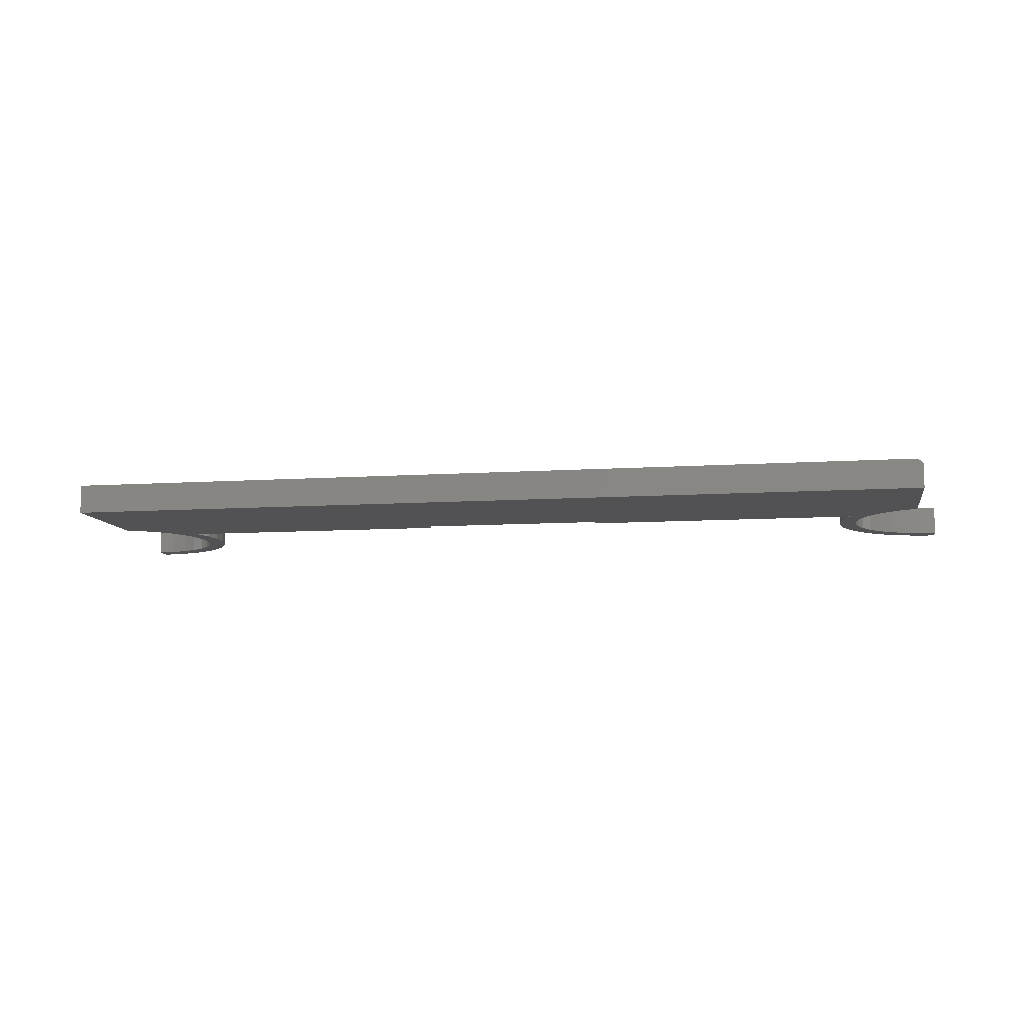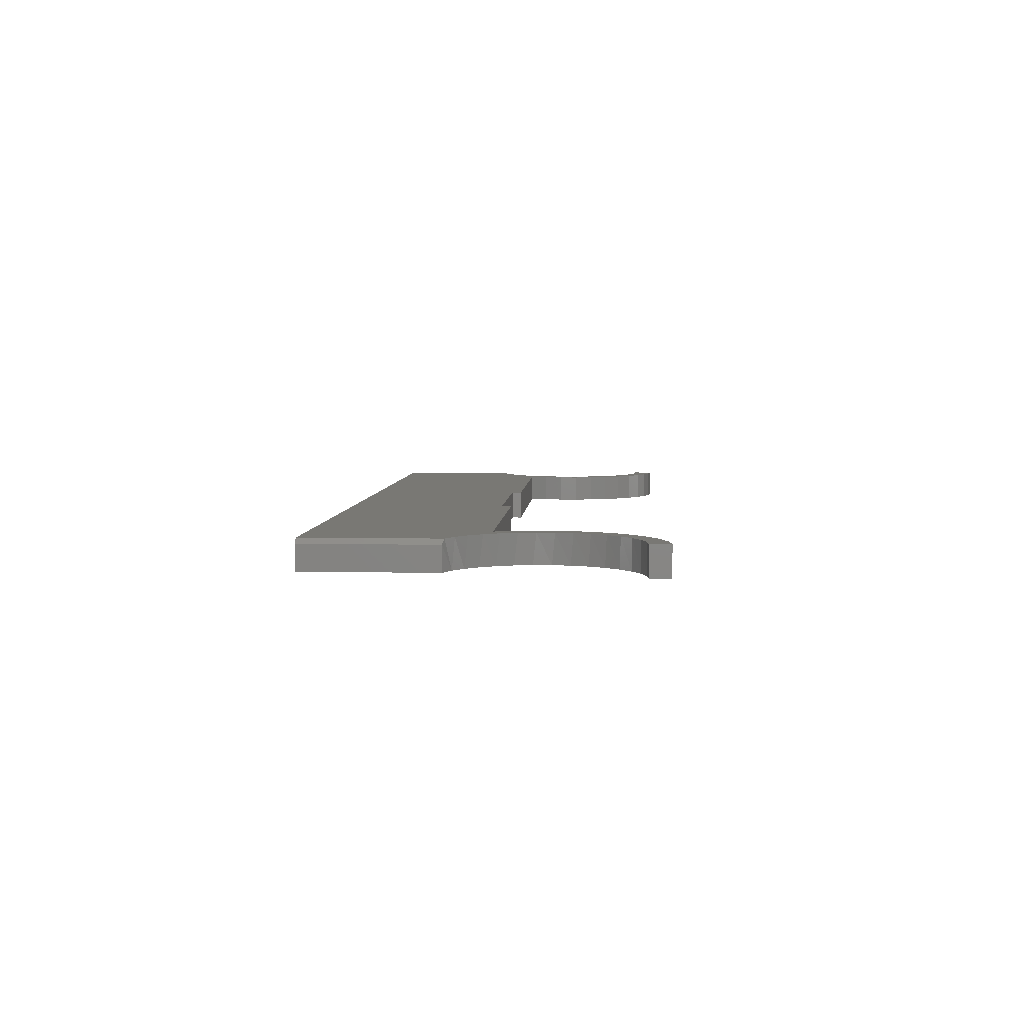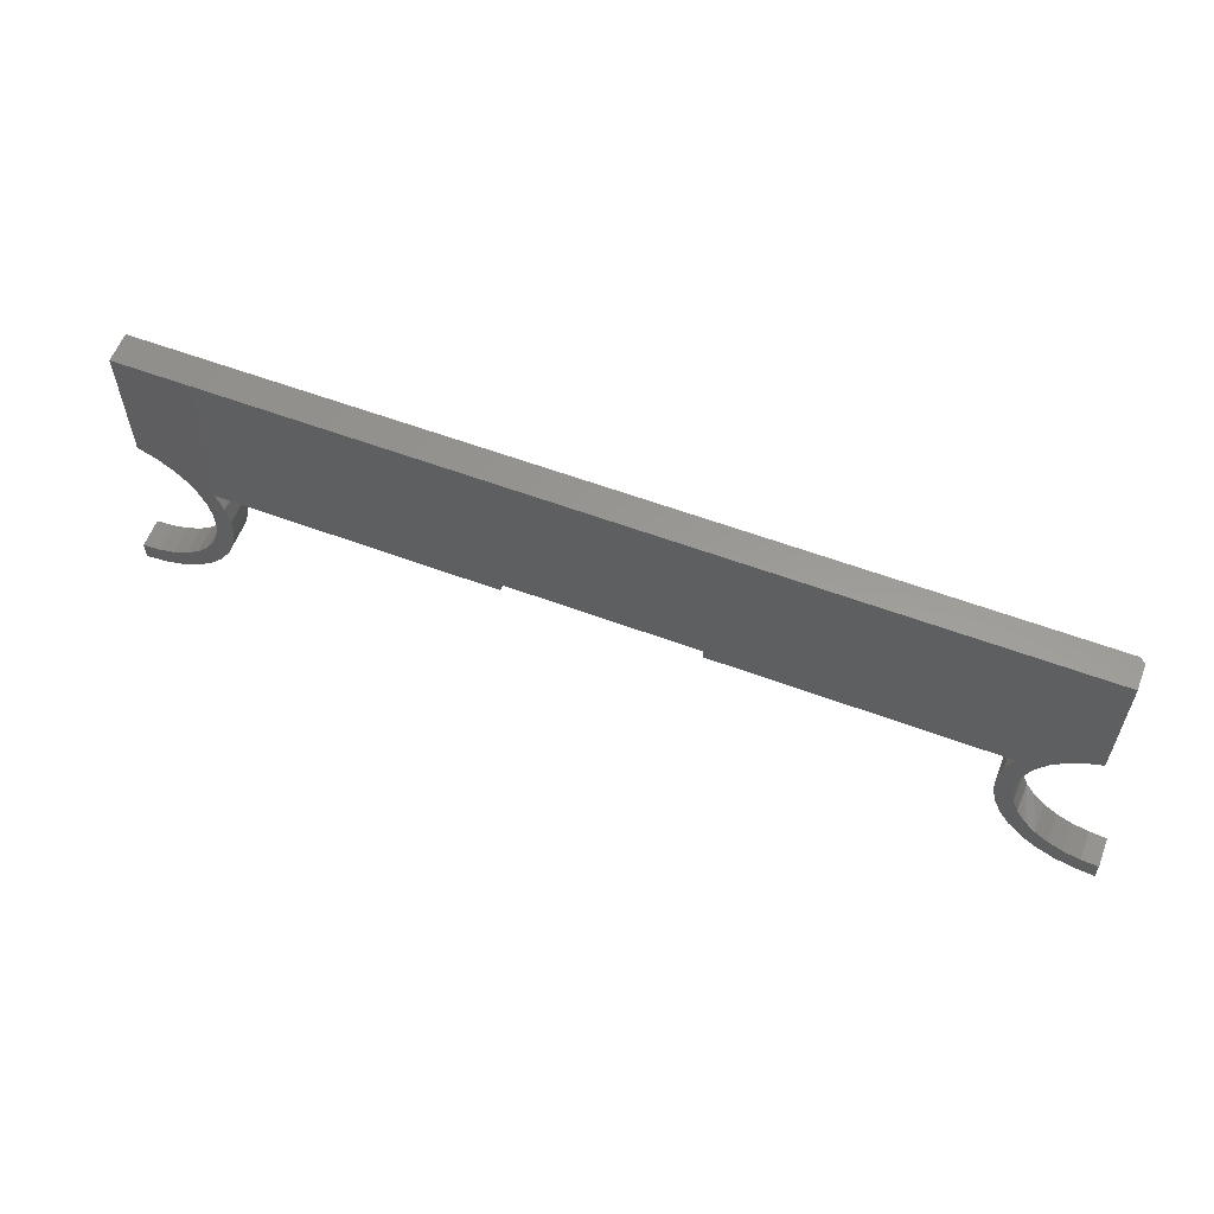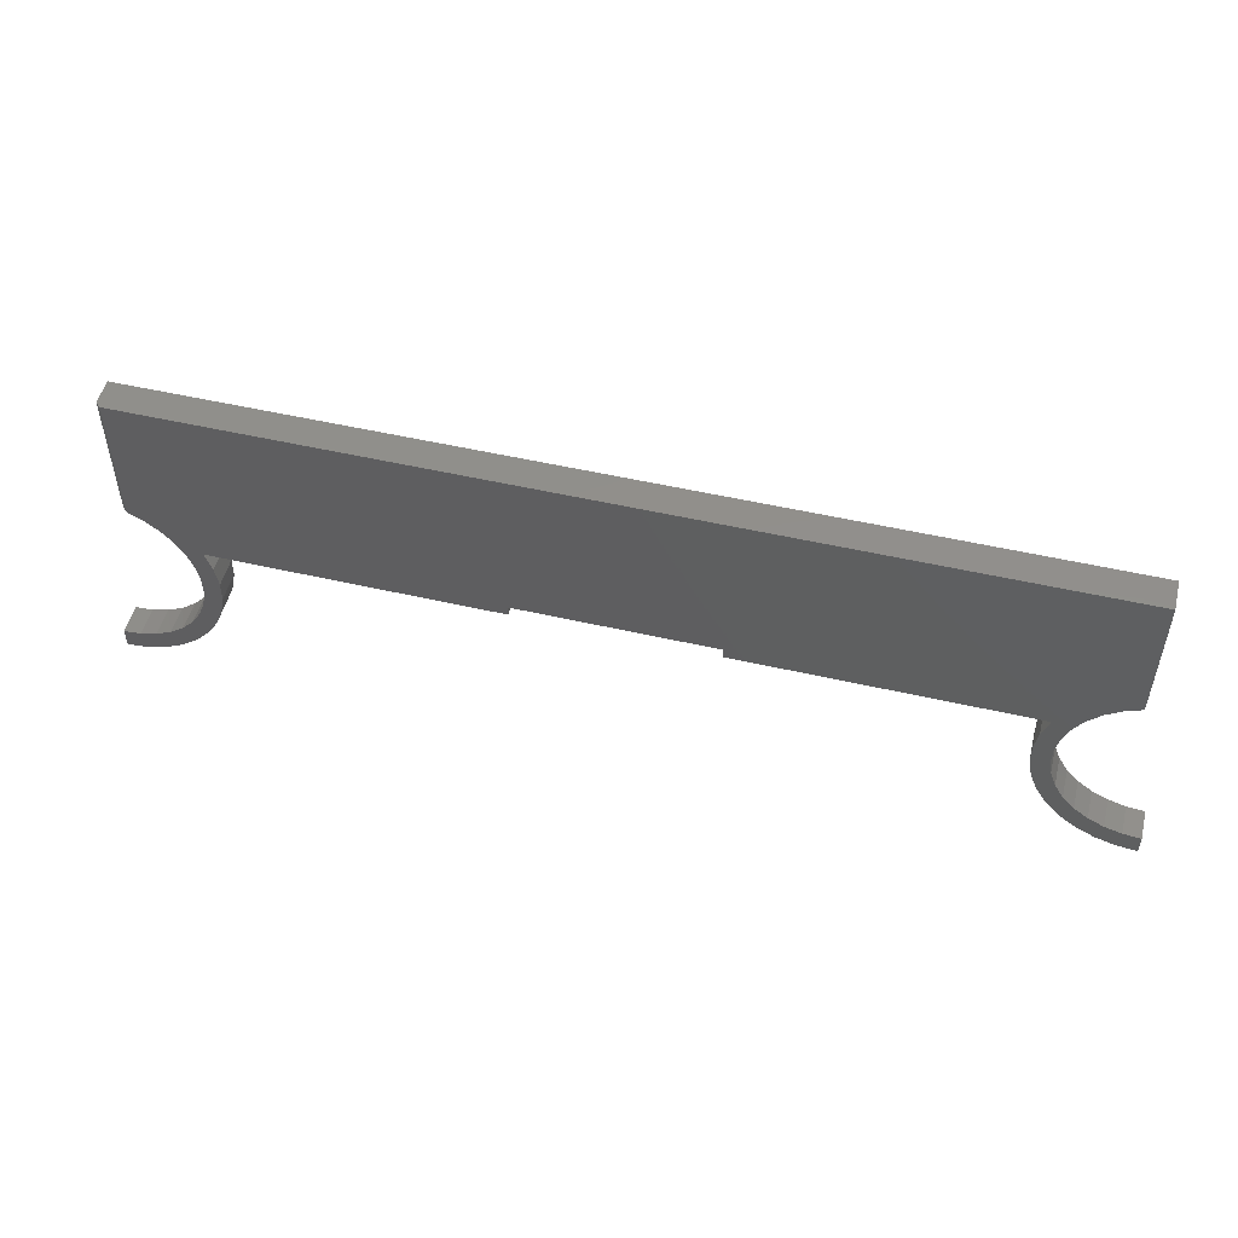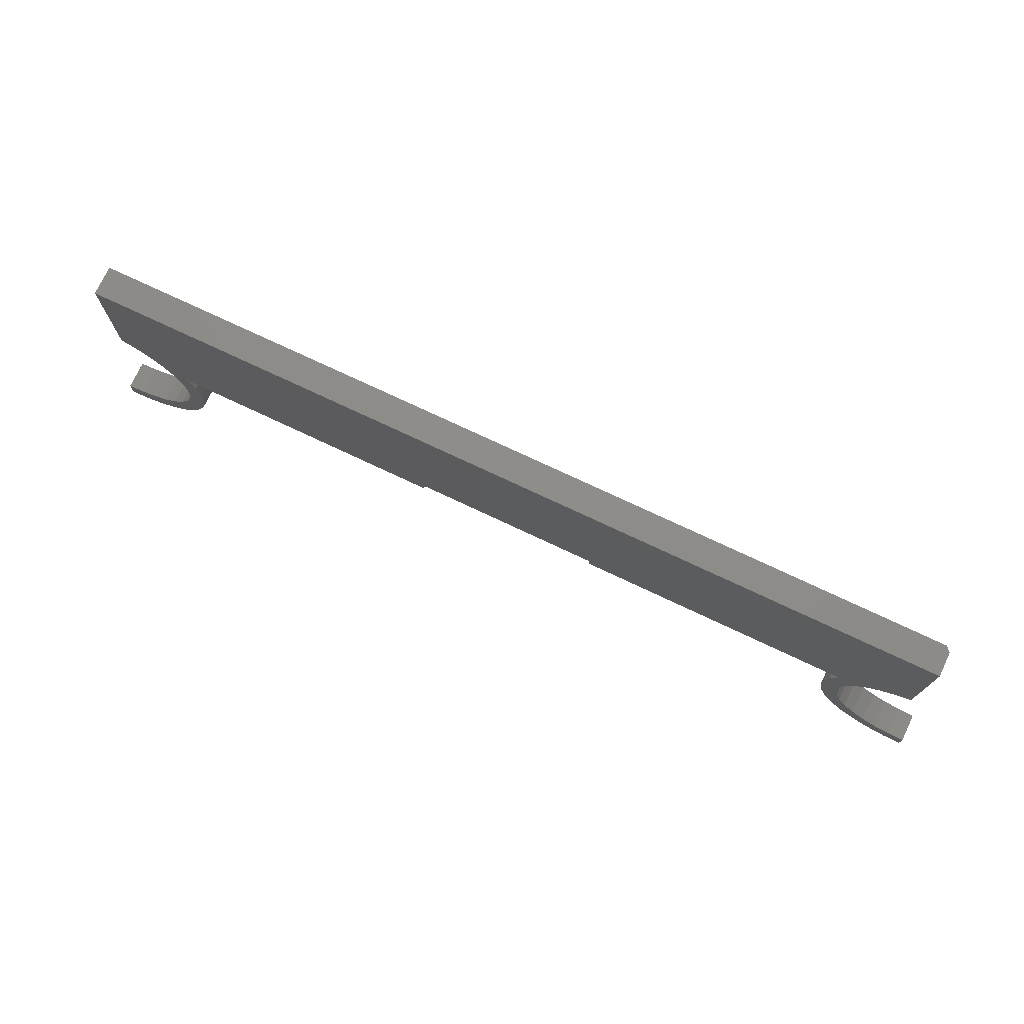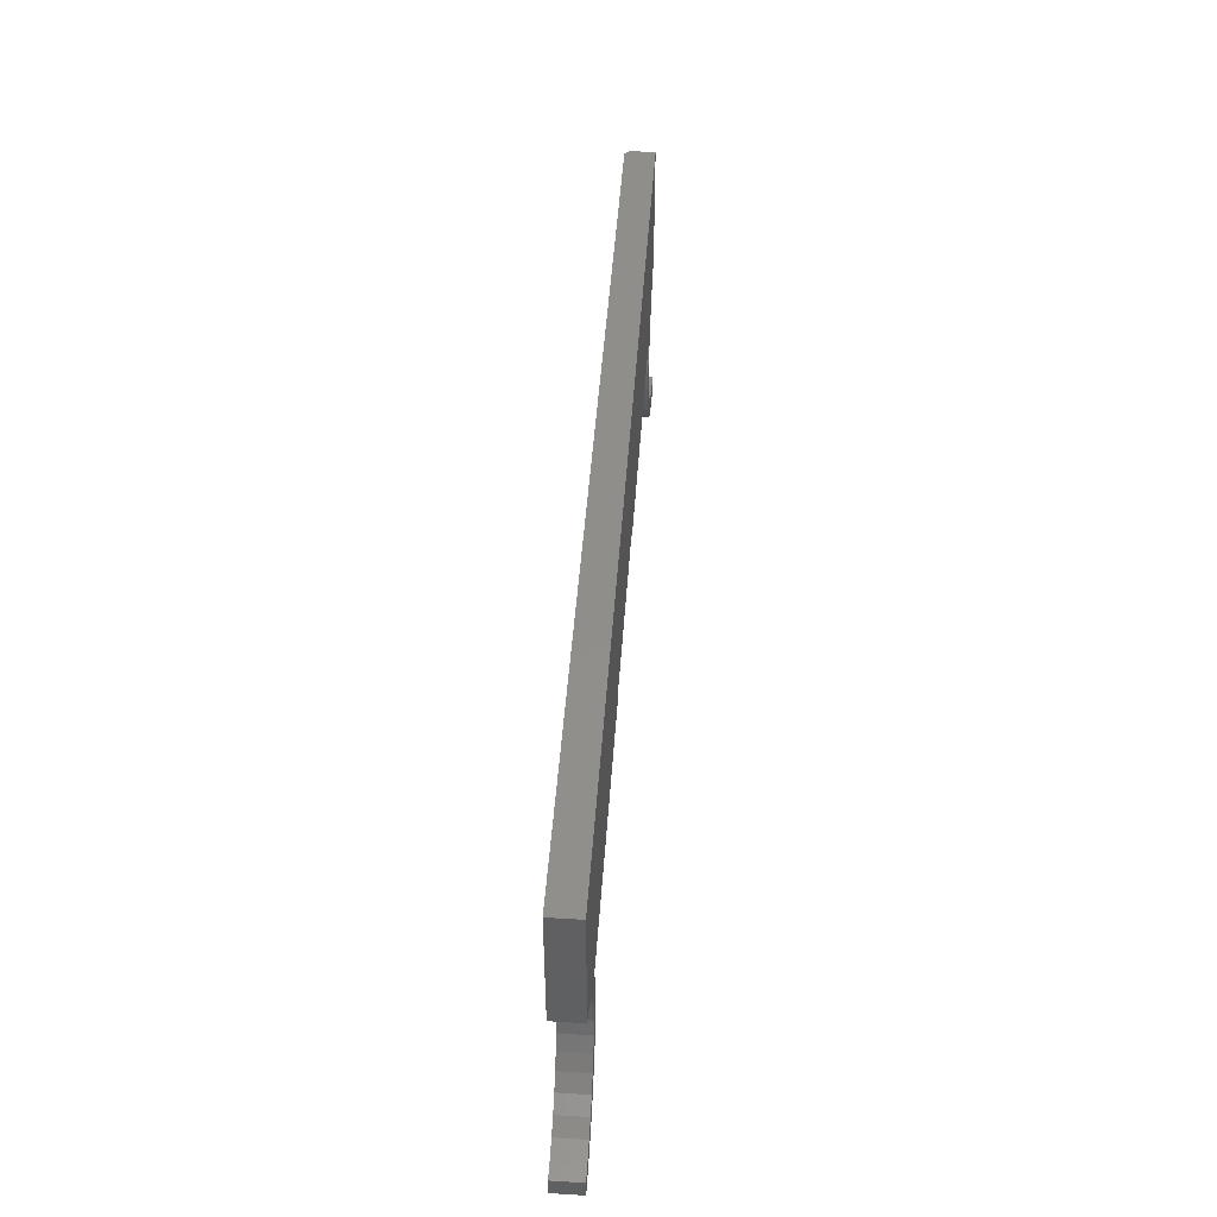
<metadata>
{"format":"stl","ext":"stl","renderer":"f3d","projection":"perspective","resolution":1024,"background":"white","views":[{"elev":-9.3,"azim":-170.0,"up":"+Z"},{"elev":5.0,"azim":-86.6,"up":"+Z"},{"elev":59.4,"azim":-159.1,"up":"+Y"},{"elev":51.4,"azim":14.1,"up":"+Y"},{"elev":74.5,"azim":-154.7,"up":"+Y"},{"elev":47.0,"azim":93.9,"up":"+Y"}]}
</metadata>
<code>
# stl→obj: 126 verts, 248 faces
v -0.6116 -0.1797 0.04688
v -0.5947 -0.1525 0.04688
v -0.6334 -0.1613 0.04688
v -0.6517 -0.1811 0.04688
v -0.6333 -0.2034 0.04688
v -0.6732 -0.1971 0.04688
v -0.6974 -0.2089 0.04688
v -0.6588 -0.2229 0.04688
v -0.7232 -0.2161 0.04688
v 0.75 -0.2184 0.04688
v 0.6588 -0.2229 0.04688
v 0.6874 -0.2374 0.04688
v 0.7181 -0.2465 0.04688
v 0.75 -0.25 0.04688
v -0.6497 0.03421 0.04688
v -0.6318 0.01416 0.04688
v -0.15 0.01842 0.04688
v 0.15 0.01842 0.04688
v 0.6359 0.01943 0.04688
v 0.6551 0.039 0.04688
v 0.6776 0.05464 0.04688
v -0.6709 0.05065 0.04688
v -0.6179 -0.008827 0.04688
v -0.5921 0.002632 0.04688
v -0.15 0.002632 0.04688
v -0.75 -0.2184 0.04688
v -0.75 -0.25 0.04688
v -0.7181 -0.2465 0.04688
v -0.6874 -0.2374 0.04688
v 0.7227 -0.216 0.04688
v 0.6963 -0.2085 0.04688
v 0.6333 -0.2034 0.04688
v 0.15 0.002632 0.04688
v 0.5921 0.002632 0.04688
v 0.6207 -0.003389 0.04688
v 0.7026 0.2711 0.04688
v -0.6948 0.2711 0.04688
v 0.7026 0.06579 0.04688
v -0.6948 0.06291 0.04688
v -0.5813 -0.02755 0.04688
v -0.6084 -0.03397 0.04688
v -0.576 -0.05919 0.04688
v -0.6038 -0.06043 0.04688
v -0.5765 -0.09126 0.04688
v -0.604 -0.08729 0.04688
v -0.5828 -0.1227 0.04688
v -0.6092 -0.1137 0.04688
v -0.6191 -0.1386 0.04688
v 0.61 -0.02865 0.04688
v 0.5813 -0.02755 0.04688
v 0.6043 -0.05546 0.04688
v 0.576 -0.05919 0.04688
v 0.6036 -0.08287 0.04688
v 0.5765 -0.09126 0.04688
v 0.6081 -0.1099 0.04688
v 0.5828 -0.1227 0.04688
v 0.6176 -0.1356 0.04688
v 0.5947 -0.1525 0.04688
v 0.6318 -0.1591 0.04688
v 0.65 -0.1796 0.04688
v 0.6116 -0.1797 0.04688
v 0.6718 -0.1962 0.04688
v -0.6776 0.05464 0
v -0.6551 0.039 0
v -0.6359 0.01943 0
v -0.6207 -0.003389 0
v -0.61 -0.02865 0
v -0.6043 -0.05546 0
v -0.6036 -0.08287 0
v -0.6081 -0.1099 0
v -0.6176 -0.1356 0
v -0.6318 -0.1591 0
v -0.65 -0.1796 0
v -0.7026 0.06579 0.03906
v -0.7026 0.06579 0
v -0.6718 -0.1962 0
v -0.6963 -0.2085 0
v -0.7227 -0.216 0
v -0.75 -0.2184 0
v -0.7026 0.2711 0.03906
v -0.7026 0.2711 0
v 0.7026 0.2711 0
v -0.15 0.002632 0
v -0.5921 0.002632 0
v -0.15 0.01842 0
v -0.6333 -0.2034 0
v -0.6588 -0.2229 0
v 0.6359 0.01943 0
v 0.6207 -0.003389 0
v 0.5921 0.002632 0
v 0.75 -0.2184 0
v 0.75 -0.25 0
v 0.7181 -0.2465 0
v 0.6874 -0.2374 0
v 0.6588 -0.2229 0
v 0.15 0.01842 0
v 0.15 0.002632 0
v -0.6874 -0.2374 0
v -0.7181 -0.2465 0
v -0.75 -0.25 0
v 0.6333 -0.2034 0
v 0.6963 -0.2085 0
v 0.7227 -0.216 0
v 0.6776 0.05464 0
v 0.7026 0.06579 0
v 0.6551 0.039 0
v -0.5947 -0.1525 0
v -0.5828 -0.1227 0
v -0.5765 -0.09126 0
v -0.576 -0.05919 0
v -0.5813 -0.02755 0
v -0.6116 -0.1797 0
v 0.6318 -0.1591 0
v 0.5947 -0.1525 0
v 0.6176 -0.1356 0
v 0.5828 -0.1227 0
v 0.6081 -0.1099 0
v 0.5765 -0.09126 0
v 0.6036 -0.08287 0
v 0.576 -0.05919 0
v 0.6043 -0.05546 0
v 0.5813 -0.02755 0
v 0.61 -0.02865 0
v 0.6718 -0.1962 0
v 0.6116 -0.1797 0
v 0.65 -0.1796 0
f 1 2 3
f 3 4 1
f 5 1 4
f 5 4 6
f 6 7 5
f 8 5 7
f 8 7 9
f 10 11 12
f 10 12 13
f 10 13 14
f 15 16 17
f 15 17 18
f 15 18 19
f 15 19 20
f 15 20 21
f 15 21 22
f 16 23 24
f 16 24 25
f 16 25 17
f 26 27 28
f 26 28 29
f 26 29 8
f 26 8 9
f 11 10 30
f 11 30 31
f 11 31 32
f 18 33 19
f 19 33 34
f 19 34 35
f 36 37 38
f 38 37 39
f 38 39 21
f 21 39 22
f 24 23 40
f 40 23 41
f 40 41 42
f 42 41 43
f 42 43 44
f 44 43 45
f 44 45 46
f 46 45 47
f 46 47 2
f 2 47 48
f 2 48 3
f 35 34 49
f 49 34 50
f 49 50 51
f 51 50 52
f 51 52 53
f 53 52 54
f 53 54 55
f 55 54 56
f 55 56 57
f 57 56 58
f 57 58 59
f 59 58 60
f 60 58 61
f 60 61 62
f 62 61 32
f 62 32 31
f 22 63 64
f 64 15 22
f 15 64 65
f 65 16 15
f 16 65 66
f 66 23 16
f 23 66 67
f 67 41 23
f 41 67 68
f 68 43 41
f 43 68 69
f 69 45 43
f 45 69 70
f 70 47 45
f 47 70 71
f 71 48 47
f 48 71 72
f 72 3 48
f 3 72 73
f 22 39 63
f 63 39 74
f 63 74 75
f 3 73 4
f 4 73 76
f 4 76 6
f 6 76 77
f 6 77 7
f 7 77 78
f 7 78 9
f 9 78 79
f 9 79 26
f 80 81 74
f 74 81 75
f 36 82 37
f 37 82 81
f 37 81 80
f 37 80 39
f 39 80 74
f 83 84 85
f 77 86 87
f 78 77 87
f 88 89 90
f 91 92 93
f 91 93 94
f 91 94 95
f 96 65 88
f 96 88 90
f 96 90 97
f 65 96 85
f 65 85 84
f 65 84 66
f 79 78 87
f 79 87 98
f 79 98 99
f 79 99 100
f 95 101 102
f 95 102 103
f 95 103 91
f 104 75 105
f 105 75 81
f 105 81 82
f 75 104 63
f 63 104 106
f 63 106 64
f 64 106 88
f 64 88 65
f 72 71 107
f 107 71 70
f 107 70 108
f 108 70 69
f 108 69 109
f 109 69 68
f 109 68 110
f 110 68 67
f 110 67 111
f 111 67 66
f 111 66 84
f 77 76 86
f 86 76 73
f 86 73 112
f 112 73 72
f 112 72 107
f 113 114 115
f 115 114 116
f 115 116 117
f 117 116 118
f 117 118 119
f 119 118 120
f 119 120 121
f 121 120 122
f 121 122 123
f 123 122 90
f 123 90 89
f 102 101 124
f 124 101 125
f 124 125 126
f 126 125 114
f 126 114 113
f 79 100 26
f 26 100 27
f 38 105 36
f 36 105 82
f 117 57 115
f 115 57 59
f 115 59 113
f 113 59 60
f 113 60 126
f 126 60 62
f 126 62 124
f 124 62 31
f 124 31 102
f 102 31 30
f 102 30 103
f 103 30 10
f 103 10 91
f 57 117 55
f 55 117 119
f 55 119 53
f 53 119 121
f 53 121 51
f 51 121 123
f 51 123 49
f 49 123 89
f 49 89 35
f 35 89 88
f 35 88 19
f 19 88 106
f 19 106 20
f 20 106 104
f 20 104 21
f 21 104 105
f 21 105 38
f 92 91 14
f 14 91 10
f 92 14 93
f 93 14 13
f 93 13 94
f 94 13 12
f 94 12 95
f 95 12 11
f 95 11 101
f 101 11 32
f 101 32 125
f 125 32 61
f 125 61 114
f 114 61 58
f 114 58 116
f 116 58 56
f 116 56 118
f 118 56 54
f 118 54 120
f 120 54 52
f 120 52 122
f 122 52 50
f 122 50 90
f 90 50 34
f 33 97 34
f 34 97 90
f 96 97 18
f 18 97 33
f 17 85 18
f 18 85 96
f 83 85 25
f 25 85 17
f 24 84 25
f 25 84 83
f 84 24 111
f 111 24 40
f 111 40 110
f 110 40 42
f 110 42 109
f 109 42 44
f 109 44 108
f 108 44 46
f 108 46 107
f 107 46 2
f 107 2 112
f 112 2 1
f 112 1 86
f 86 1 5
f 86 5 87
f 87 5 8
f 87 8 98
f 98 8 29
f 98 29 99
f 99 29 28
f 99 28 100
f 100 28 27

</code>
